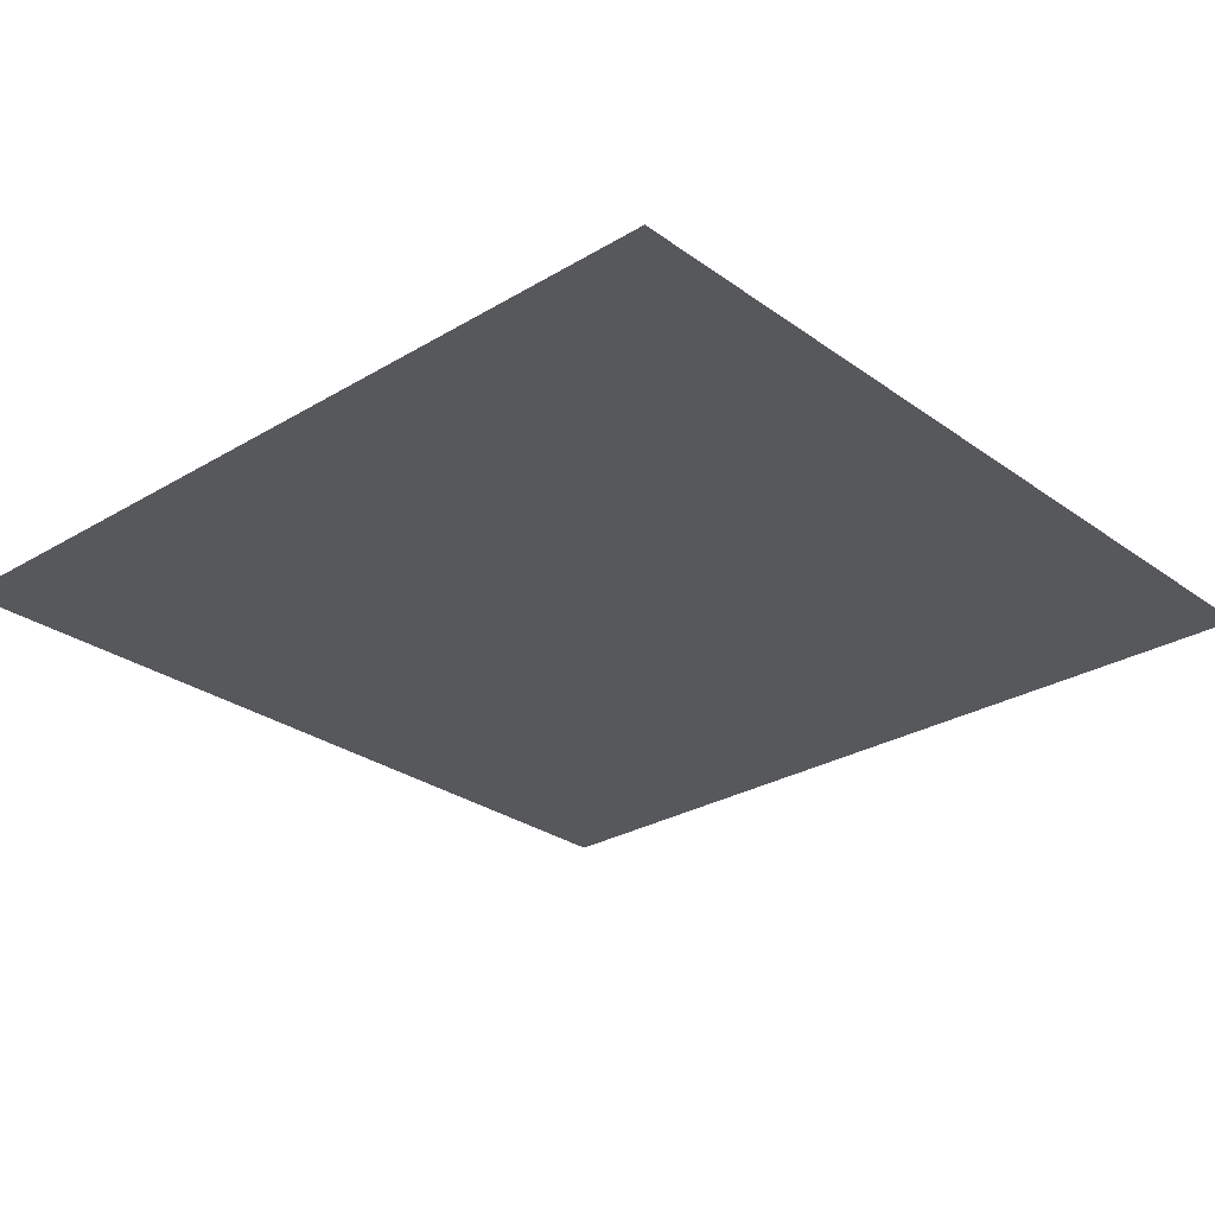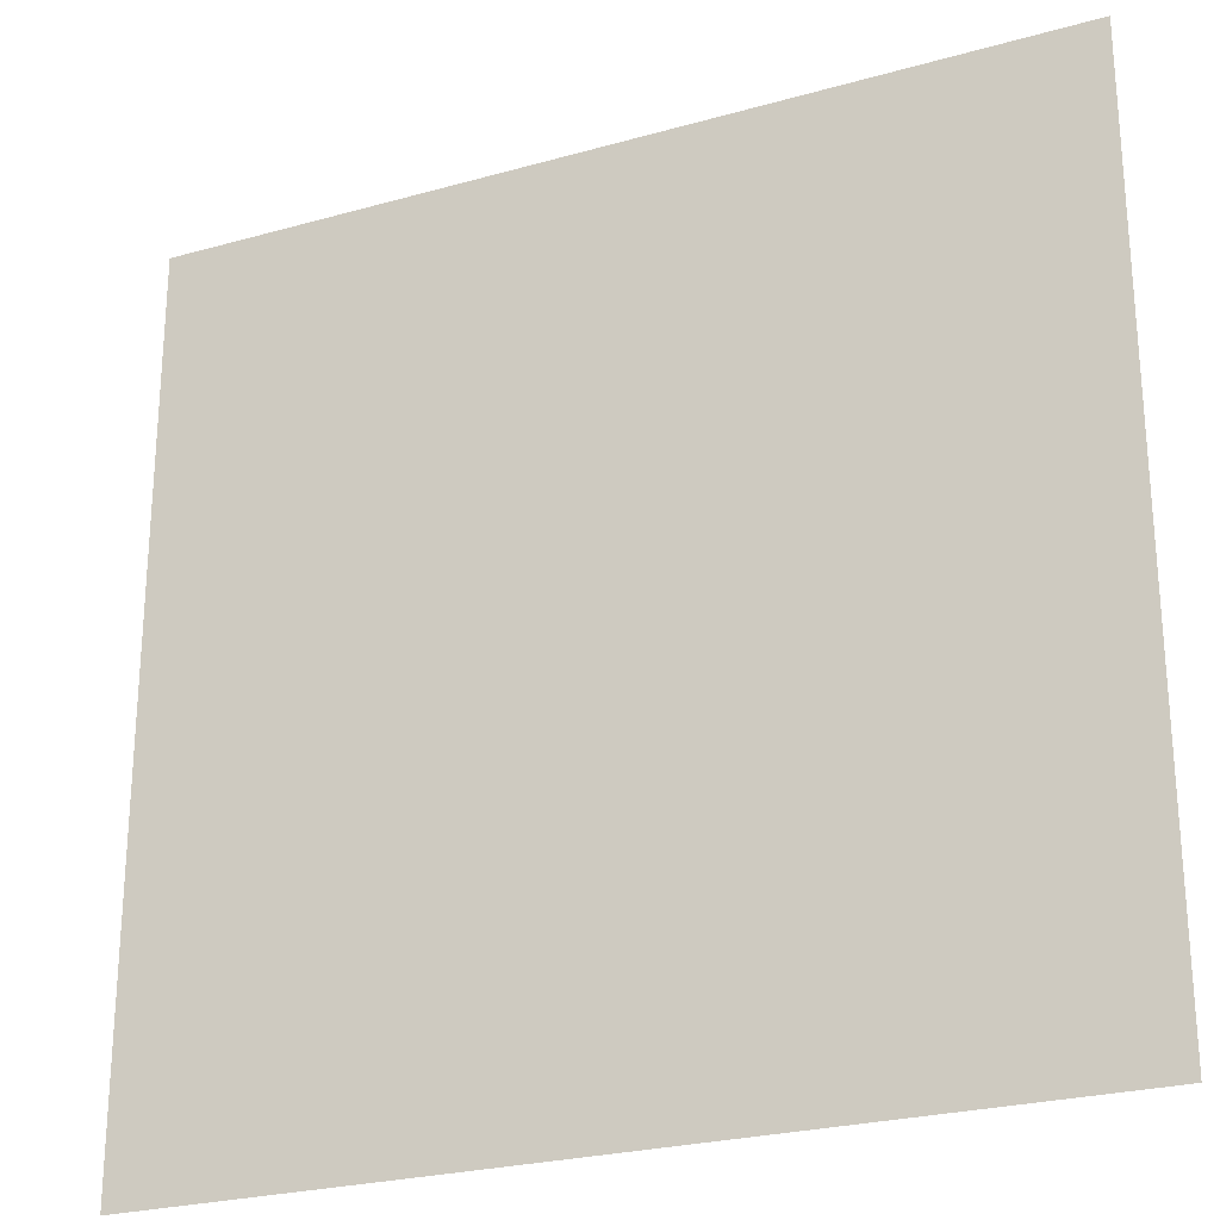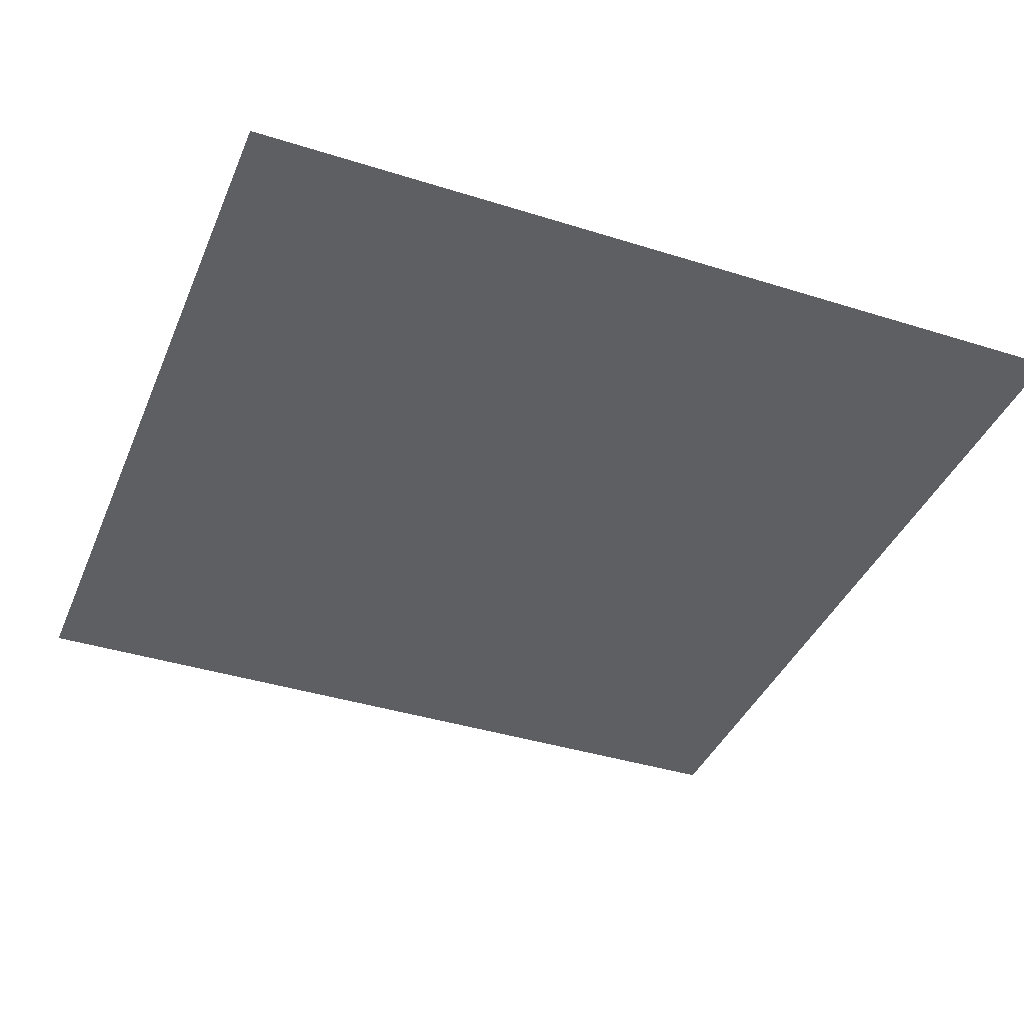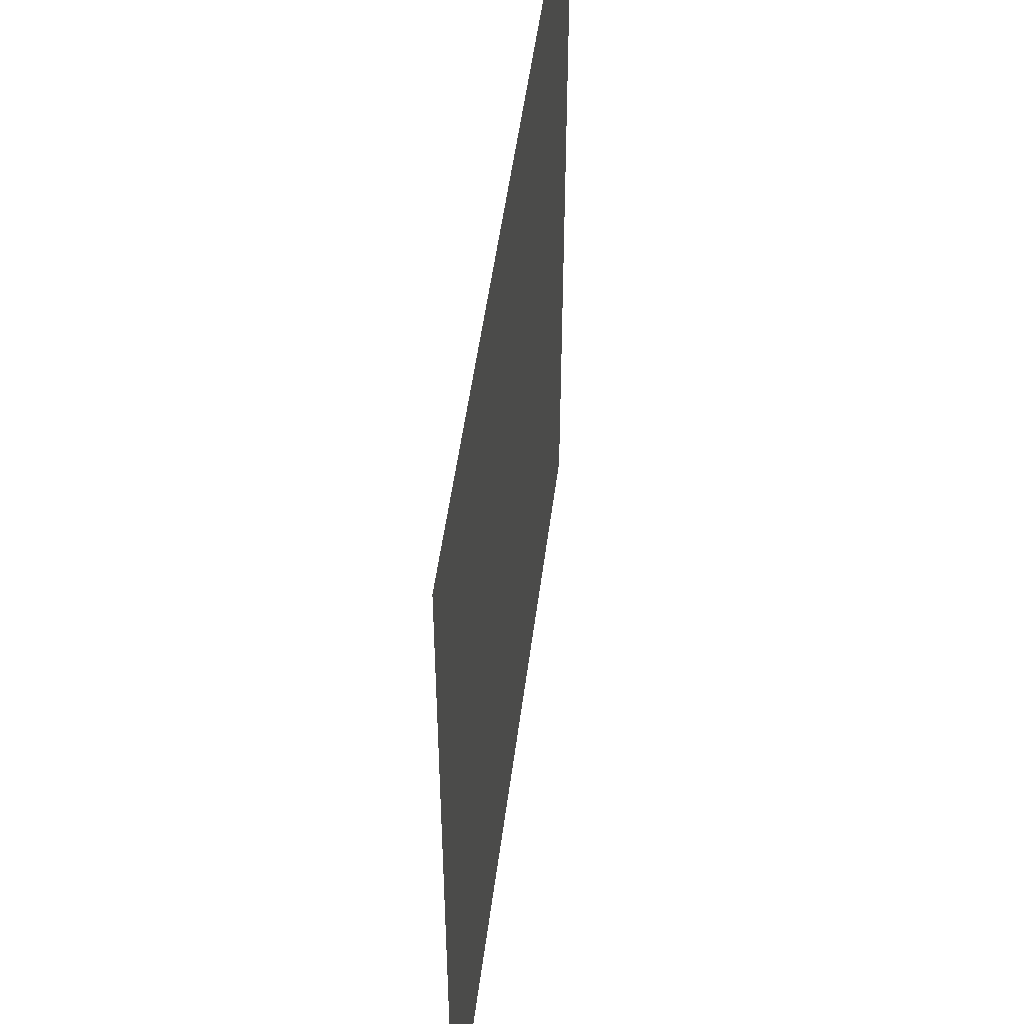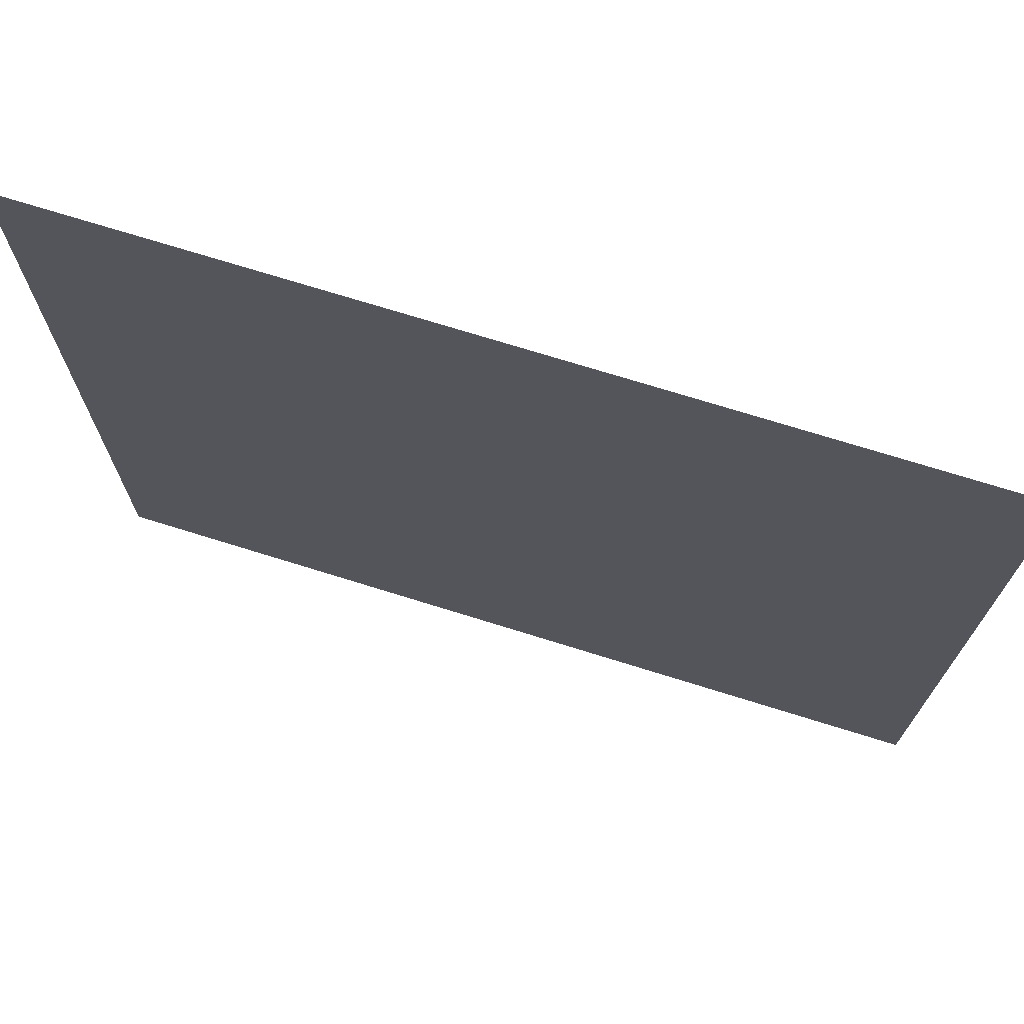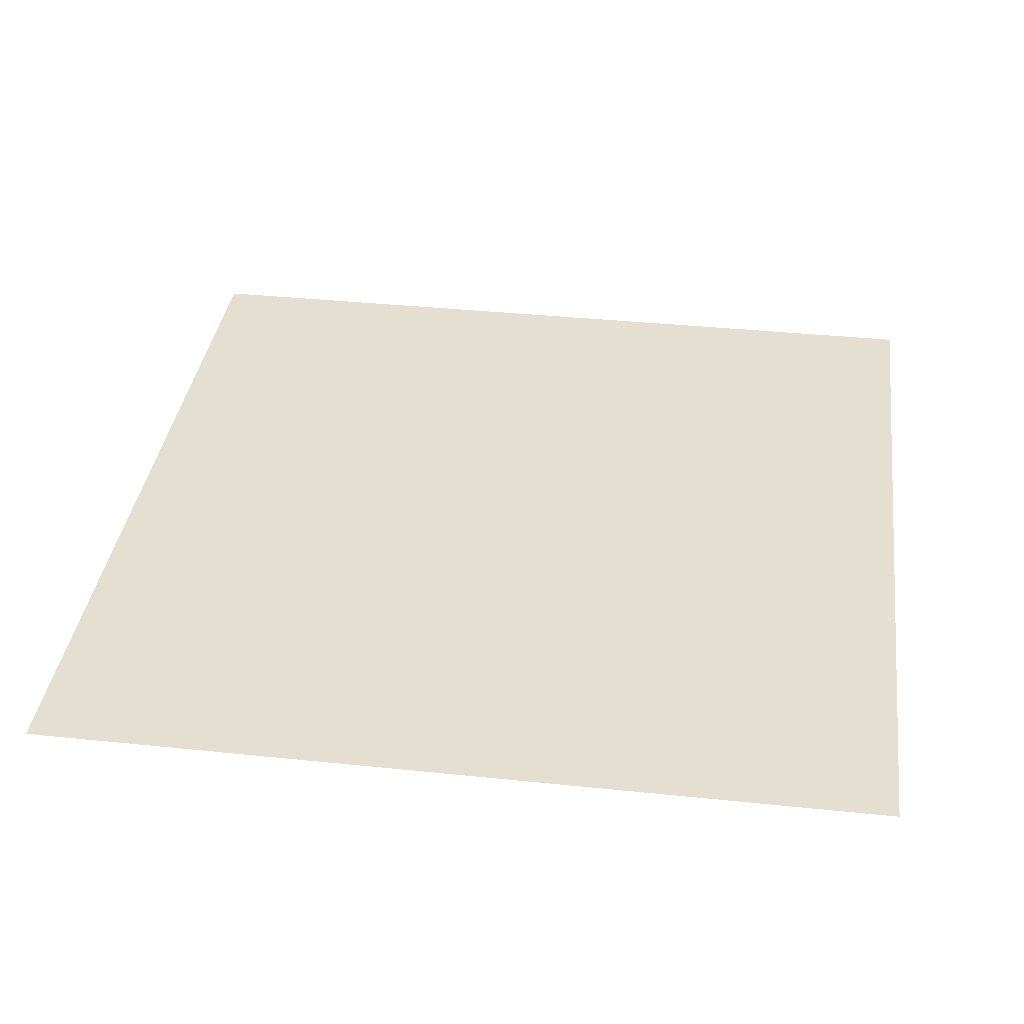
<metadata>
{"format":"obj","ext":"obj","renderer":"f3d","projection":"perspective","resolution":1024,"background":"white","views":[{"elev":-27.8,"azim":42.4,"up":"+Y"},{"elev":-25.3,"azim":-155.5,"up":"+Z"},{"elev":-39.5,"azim":68.6,"up":"+Y"},{"elev":50.6,"azim":-82.7,"up":"+Z"},{"elev":72.8,"azim":17.3,"up":"+Z"},{"elev":36.8,"azim":-172.3,"up":"+Y"}]}
</metadata>
<code>
g default
v -110 -0 110
v 110 -0 110
v -110 0 -110
v 110 0 -110
g Freeway_Pavement
f 1 2 4 3

</code>
